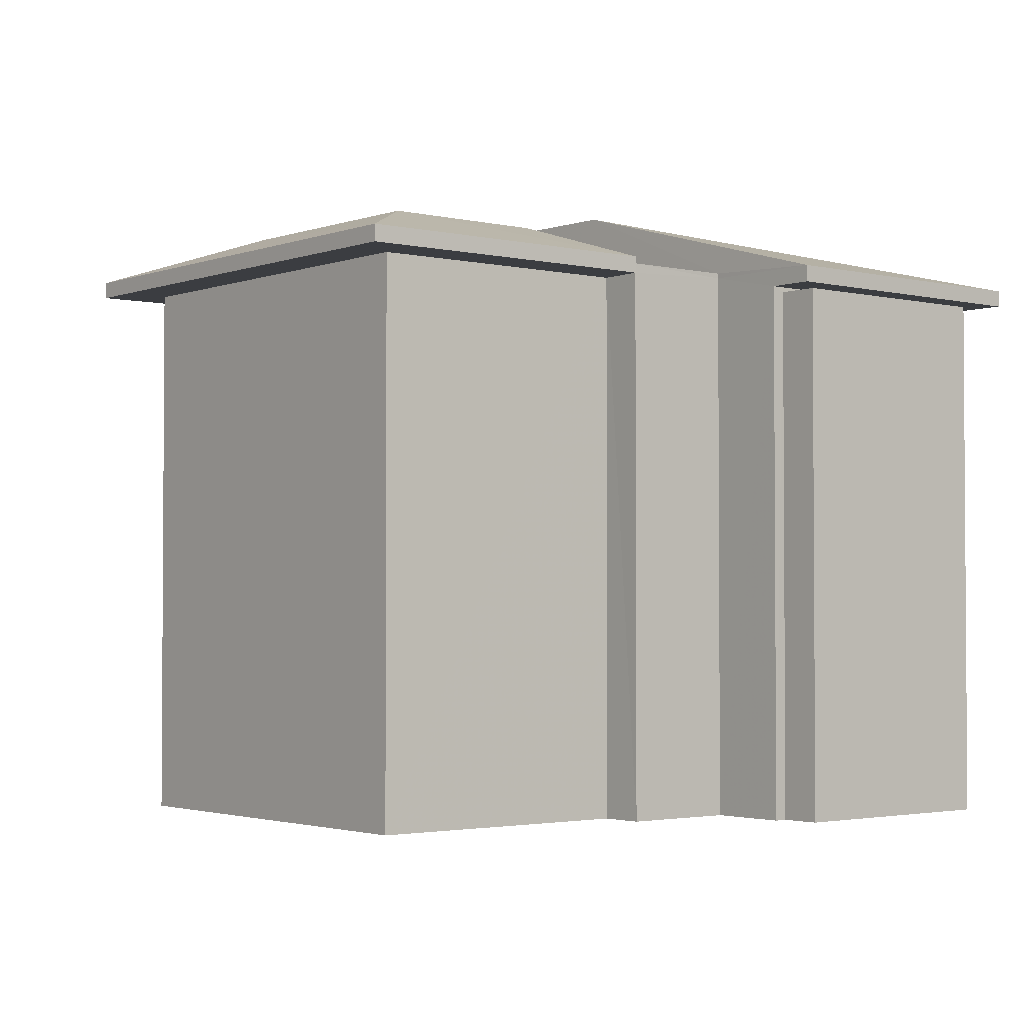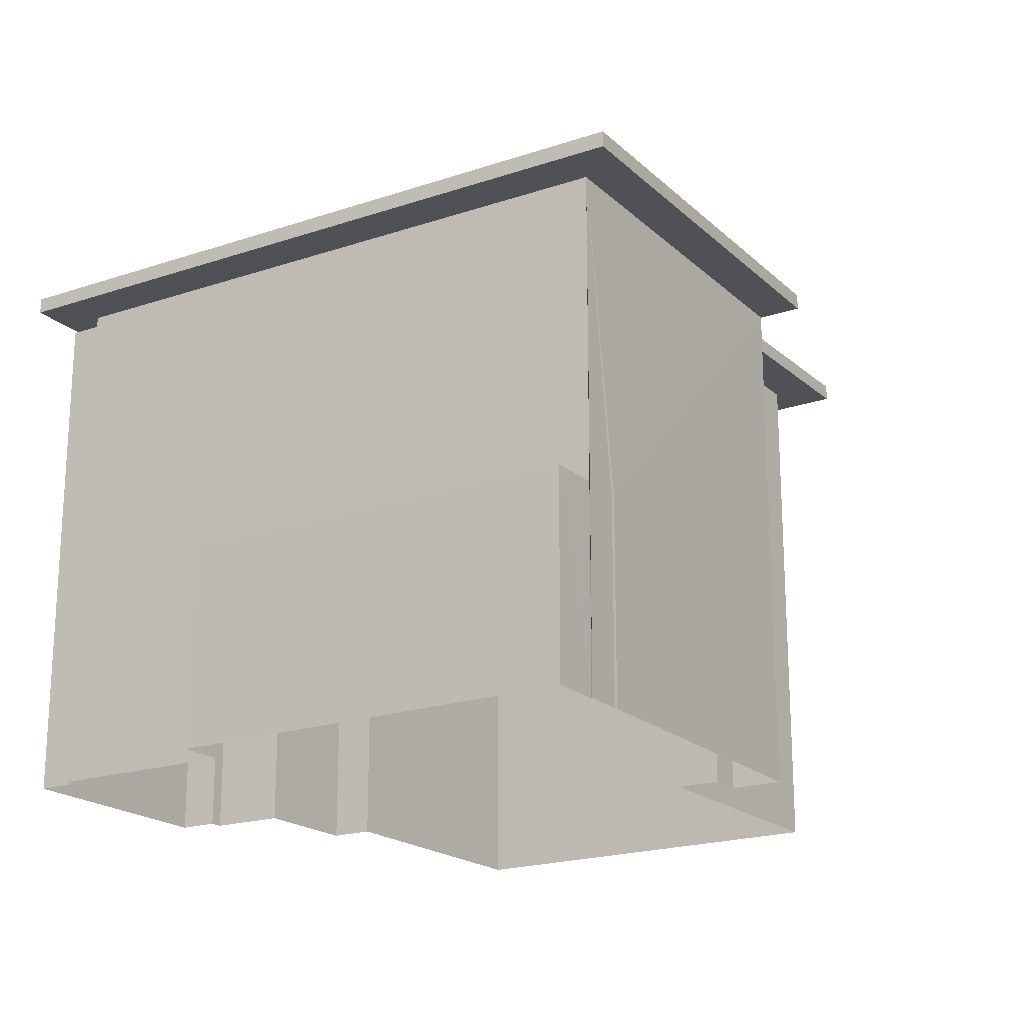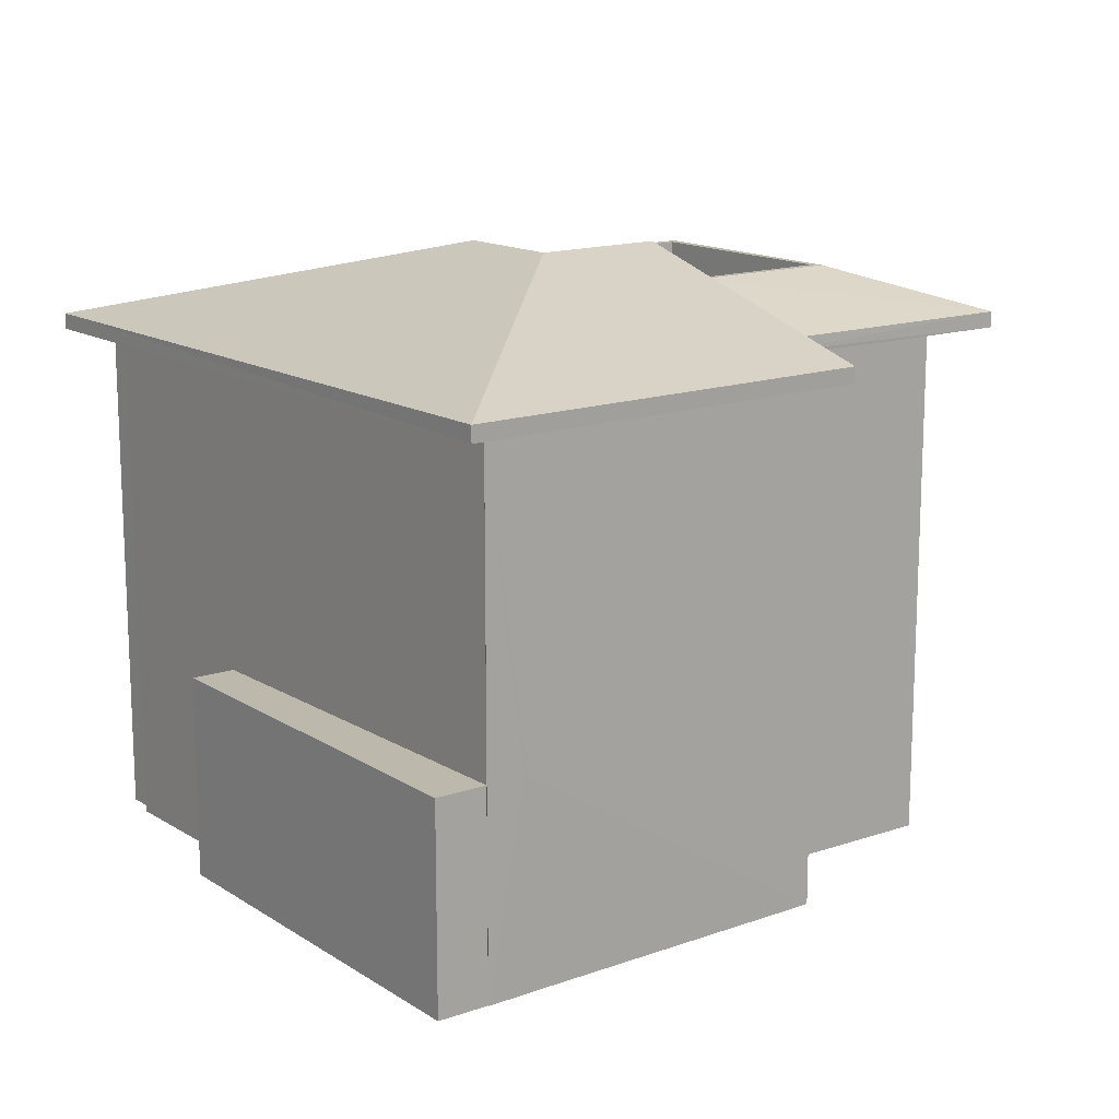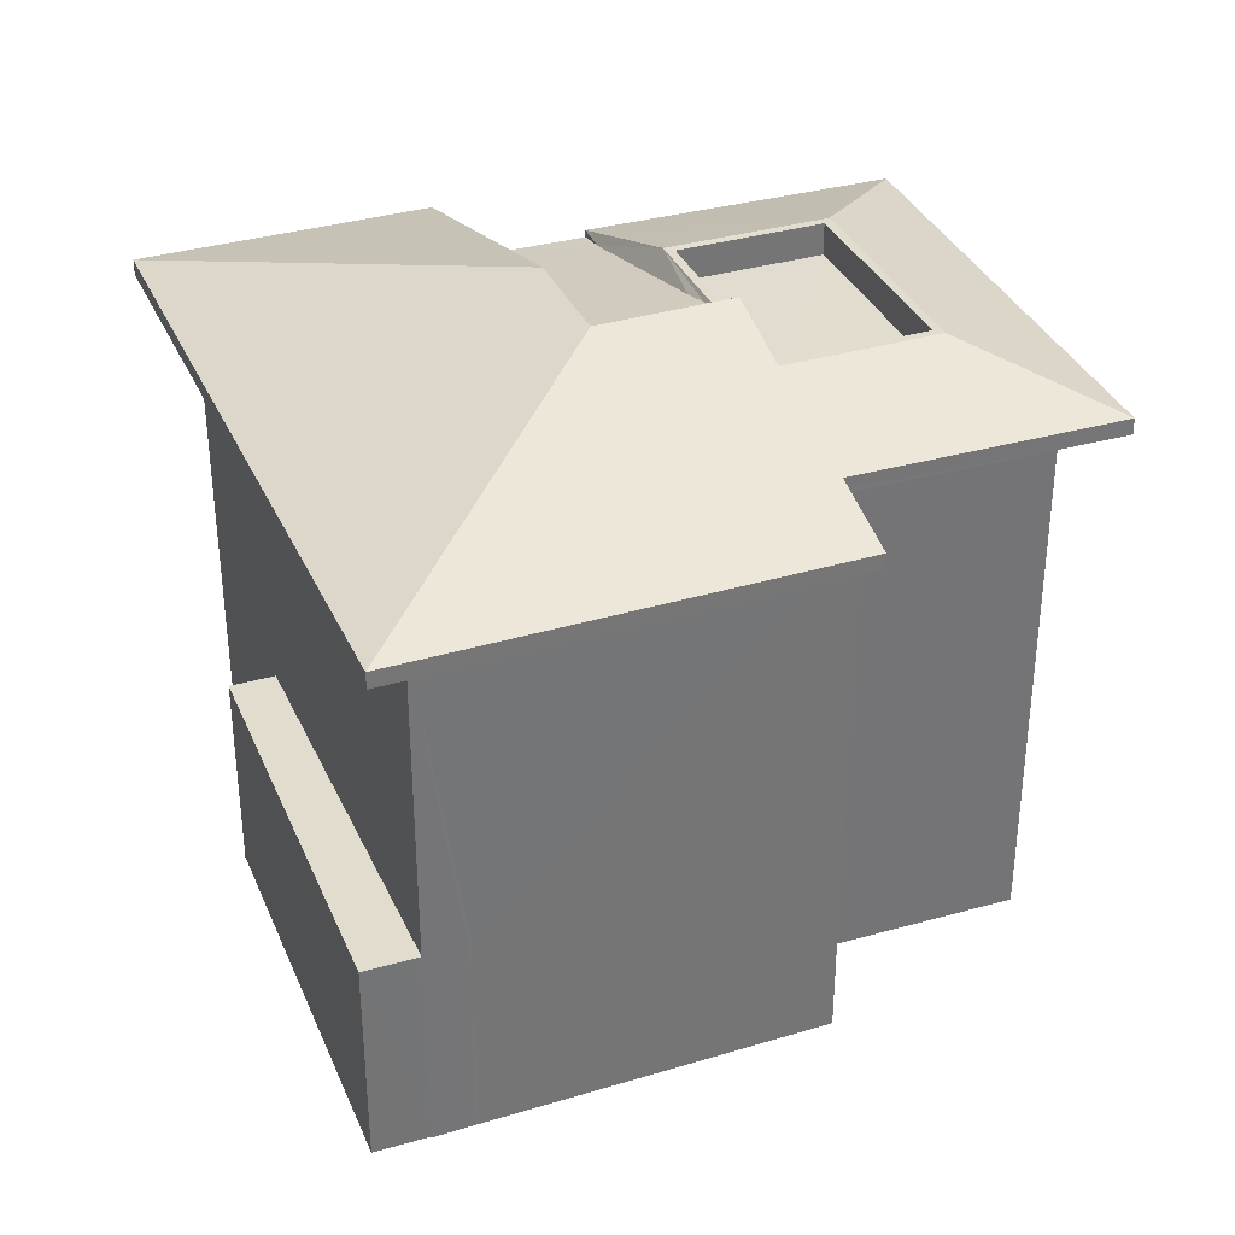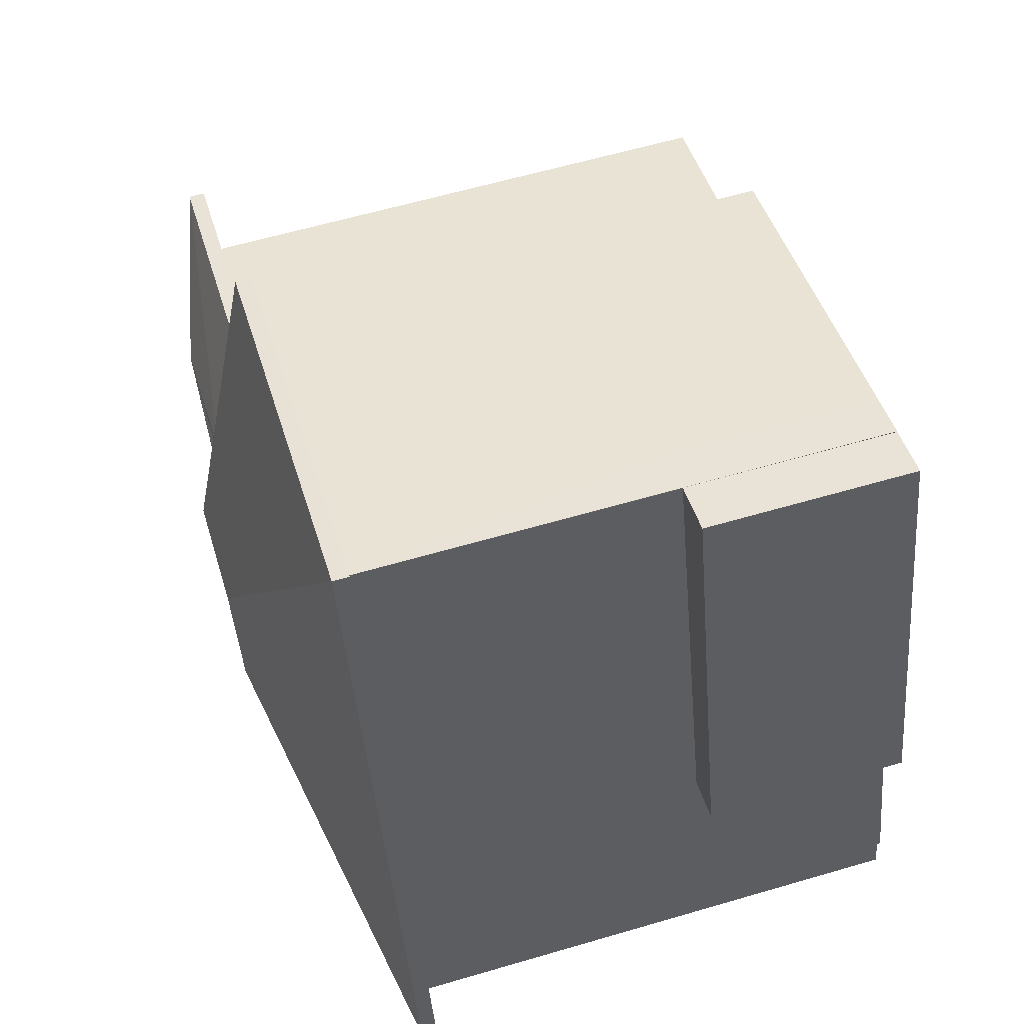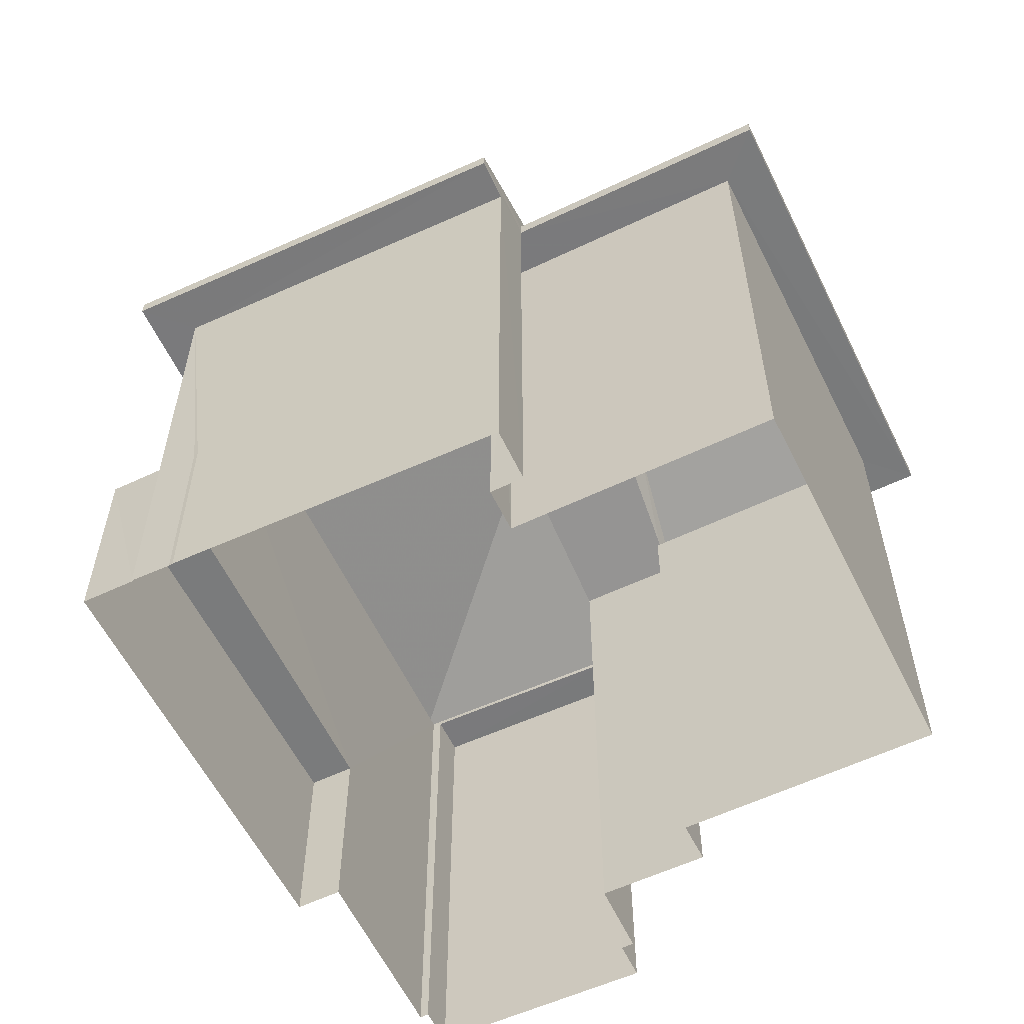
<metadata>
{"format":"obj","ext":"obj","renderer":"f3d","projection":"perspective","resolution":1024,"background":"white","views":[{"elev":-2.3,"azim":-23.1,"up":"+Z"},{"elev":-19.8,"azim":138.8,"up":"+Z"},{"elev":14.7,"azim":159.3,"up":"+Z"},{"elev":34.6,"azim":175.0,"up":"+Z"},{"elev":61.4,"azim":73.4,"up":"+Y"},{"elev":-58.2,"azim":-138.1,"up":"+Z"}]}
</metadata>
<code>
v -8.94e+04 -1.003e+05 2.801
v -8.94e+04 -1.003e+05 2.802
v -8.94e+04 -1.003e+05 2.802
v -8.94e+04 -1.003e+05 2.801
v -8.94e+04 -1.002e+05 2.8
v -8.94e+04 -1.003e+05 2.801
v -8.94e+04 -1.003e+05 2.801
v -8.94e+04 -1.003e+05 2.801
v -8.941e+04 -1.003e+05 2.801
v -8.941e+04 -1.003e+05 2.802
v -8.941e+04 -1.003e+05 2.802
v -8.94e+04 -1.002e+05 2.8
v -8.94e+04 -1.002e+05 2.8
v -8.94e+04 -1.002e+05 2.8
v -8.94e+04 -1.003e+05 2.802
v -8.94e+04 -1.003e+05 2.802
v -8.94e+04 -1.003e+05 2.802
v -8.94e+04 -1.002e+05 2.8
v -8.94e+04 -1.002e+05 2.8
v -8.941e+04 -1.003e+05 2.801
v -8.941e+04 -1.002e+05 2.801
v -8.941e+04 -1.003e+05 2.801
v -8.94e+04 -1.003e+05 2.802
v -8.941e+04 -1.003e+05 11.19
v -8.941e+04 -1.003e+05 11.19
v -8.941e+04 -1.003e+05 11.19
v -8.941e+04 -1.003e+05 11.19
v -8.941e+04 -1.003e+05 11.19
v -8.941e+04 -1.003e+05 11.19
v -8.941e+04 -1.003e+05 11.19
v -8.94e+04 -1.003e+05 11.19
v -8.94e+04 -1.003e+05 11.19
v -8.94e+04 -1.003e+05 11.19
v -8.94e+04 -1.003e+05 11.01
v -8.94e+04 -1.003e+05 11.01
v -8.94e+04 -1.003e+05 11.01
v -8.94e+04 -1.003e+05 11.01
v -8.941e+04 -1.002e+05 11.01
v -8.941e+04 -1.002e+05 11.01
v -8.94e+04 -1.002e+05 11.01
v -8.94e+04 -1.002e+05 11.01
v -8.94e+04 -1.002e+05 6.05
v -8.94e+04 -1.002e+05 6.05
v -8.94e+04 -1.002e+05 6.05
v -8.94e+04 -1.003e+05 10.93
v -8.94e+04 -1.003e+05 10.93
v -8.94e+04 -1.003e+05 10.93
v -8.94e+04 -1.003e+05 10.93
v -8.941e+04 -1.003e+05 12.11
v -8.941e+04 -1.003e+05 12.22
v -8.941e+04 -1.003e+05 12.57
v -8.941e+04 -1.003e+05 12.11
v -8.941e+04 -1.003e+05 12.1
v -8.941e+04 -1.003e+05 12.22
v -8.94e+04 -1.003e+05 11.44
v -8.941e+04 -1.003e+05 12.11
v -8.941e+04 -1.003e+05 12.11
v -8.941e+04 -1.003e+05 12.05
v -8.94e+04 -1.003e+05 12.02
v -8.94e+04 -1.003e+05 12.23
v -8.94e+04 -1.003e+05 11.33
v -8.94e+04 -1.003e+05 11.44
v -8.94e+04 -1.003e+05 11.33
v -8.941e+04 -1.003e+05 11.97
v -8.941e+04 -1.003e+05 12.1
v -8.941e+04 -1.003e+05 12.11
v -8.941e+04 -1.003e+05 12.11
v -8.941e+04 -1.003e+05 11.44
v -8.941e+04 -1.003e+05 11.44
v -8.94e+04 -1.003e+05 11.26
v -8.94e+04 -1.003e+05 12.57
v -8.94e+04 -1.003e+05 11.26
v -8.941e+04 -1.003e+05 12.11
v -8.941e+04 -1.003e+05 12.11
v -8.941e+04 -1.003e+05 12.11
v -8.941e+04 -1.003e+05 12.11
v -8.941e+04 -1.003e+05 12.11
v -8.94e+04 -1.003e+05 12.57
v -8.94e+04 -1.002e+05 11.26
v -8.941e+04 -1.002e+05 11.26
v -8.941e+04 -1.003e+05 11.44
v -8.94e+04 -1.003e+05 6.051
v -8.94e+04 -1.003e+05 6.051
v -8.94e+04 -1.002e+05 6.05
v -8.94e+04 -1.002e+05 6.05
v -8.941e+04 -1.003e+05 11.61
v -8.941e+04 -1.003e+05 11.61
v -8.941e+04 -1.003e+05 11.61
v -8.941e+04 -1.003e+05 11.61
v -8.941e+04 -1.003e+05 11.26
v -8.94e+04 -1.003e+05 11.26
f 1 2 3
f 4 5 6
f 1 3 7
f 4 8 7
f 9 10 11
f 4 12 5
f 13 14 12
f 15 10 9
f 16 17 15
f 18 19 13
f 20 21 22
f 3 23 16
f 22 21 18
f 9 22 18
f 7 3 16
f 7 16 4
f 12 4 13
f 16 15 9
f 18 13 4
f 9 18 4
f 16 9 4
f 24 25 26
f 27 26 28
f 27 28 29
f 30 31 32
f 30 32 29
f 30 33 31
f 28 30 29
f 28 26 25
f 34 35 36
f 37 34 36
f 38 39 40
f 37 40 41
f 40 39 41
f 37 36 40
f 42 43 44
f 45 46 47
f 48 45 47
f 49 50 51
f 52 50 49
f 53 50 52
f 50 54 51
f 55 56 57
f 58 54 50
f 54 59 60
f 61 62 63
f 64 59 58
f 59 62 61
f 64 62 59
f 58 59 54
f 56 62 64
f 56 55 62
f 65 66 67
f 65 68 66
f 69 66 68
f 70 71 72
f 56 52 73
f 49 74 73
f 52 49 73
f 49 75 74
f 74 75 67
f 73 57 56
f 67 66 76
f 76 66 57
f 77 57 73
f 76 57 77
f 74 67 76
f 78 54 60
f 78 51 54
f 79 80 78
f 81 68 65
f 80 51 78
f 57 66 69
f 79 71 70
f 82 83 84
f 85 82 84
f 86 87 88
f 89 86 88
f 58 56 64
f 53 52 58
f 52 56 58
f 78 71 79
f 69 55 57
f 68 27 29
f 69 68 29
f 58 50 53
f 70 37 41
f 79 70 41
f 28 25 9
f 11 28 9
f 28 11 10
f 30 28 10
f 84 6 5
f 84 83 6
f 82 8 4
f 8 82 36
f 36 82 40
f 14 85 12
f 40 85 14
f 82 85 40
f 48 47 1
f 7 48 1
f 76 89 88
f 74 76 88
f 82 6 83
f 82 4 6
f 20 38 21
f 38 80 39
f 90 80 38
f 90 38 26
f 38 20 26
f 26 22 24
f 26 20 22
f 18 21 42
f 21 38 42
f 13 43 14
f 42 38 40
f 43 42 40
f 14 43 40
f 31 63 32
f 32 63 55
f 63 62 55
f 72 34 37
f 70 72 37
f 17 33 15
f 17 31 33
f 68 90 27
f 27 90 26
f 81 90 68
f 33 30 10
f 15 33 10
f 45 2 46
f 45 3 2
f 71 61 72
f 72 61 91
f 59 61 71
f 24 9 25
f 24 22 9
f 49 51 75
f 81 80 90
f 51 80 65
f 65 80 81
f 51 65 67
f 51 67 75
f 32 69 29
f 32 55 69
f 77 87 86
f 77 73 87
f 12 84 5
f 12 85 84
f 77 86 89
f 76 77 89
f 23 35 16
f 16 35 91
f 91 35 72
f 35 34 72
f 79 41 39
f 80 79 39
f 59 71 78
f 60 59 78
f 73 88 87
f 73 74 88
f 18 44 19
f 18 42 44
f 23 3 45
f 45 35 23
f 35 45 36
f 8 48 7
f 36 48 8
f 45 48 36
f 16 31 17
f 63 91 61
f 91 31 16
f 63 31 91
f 47 2 1
f 47 46 2
f 13 19 44
f 43 13 44

</code>
